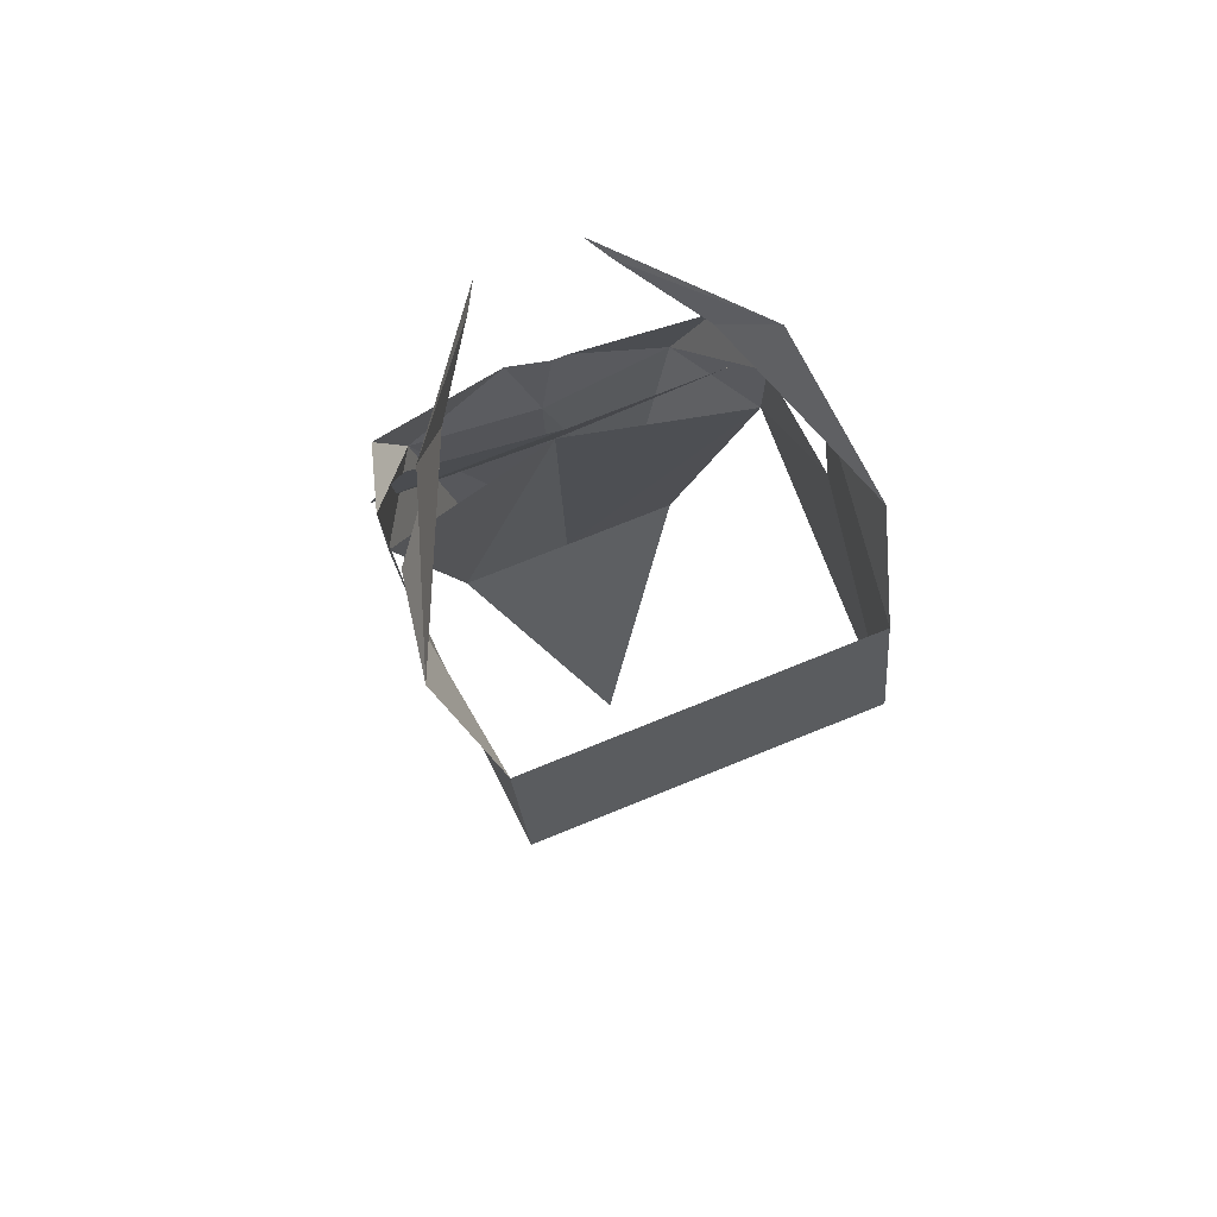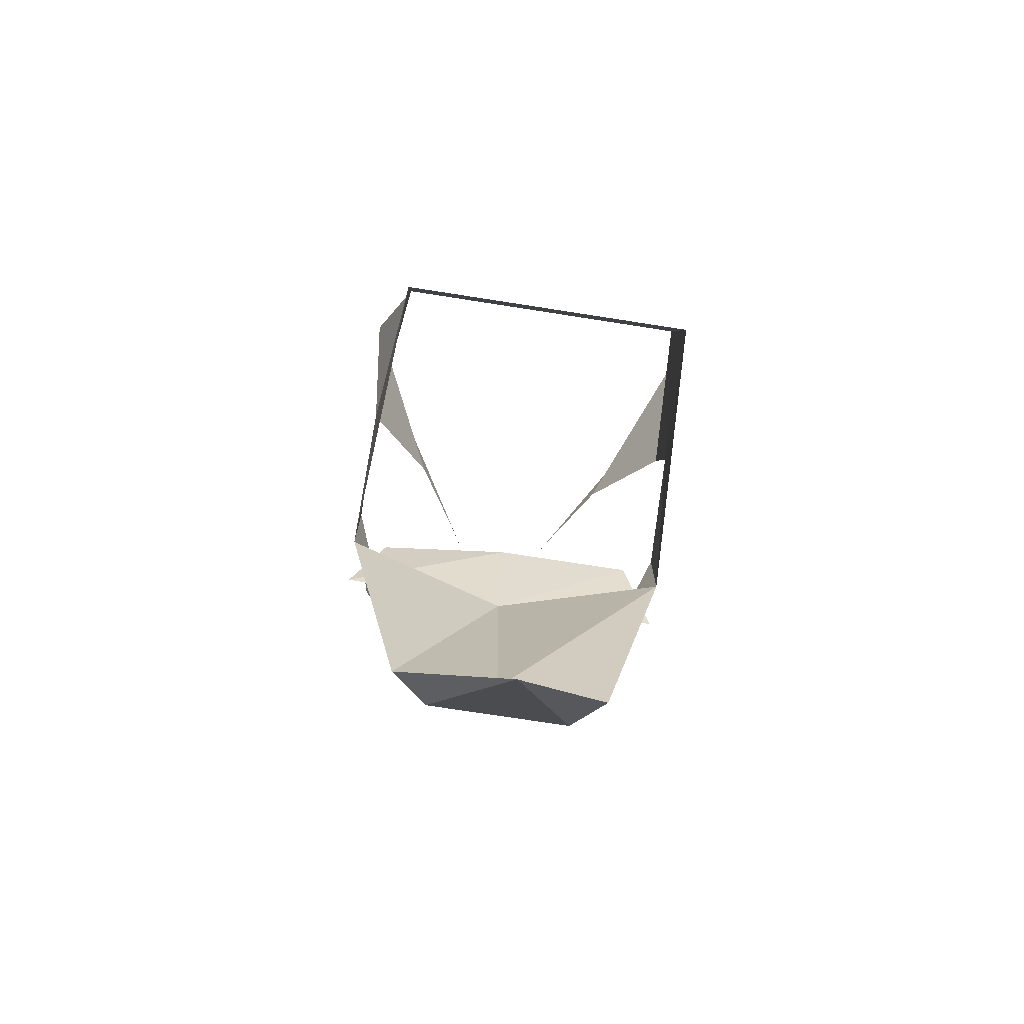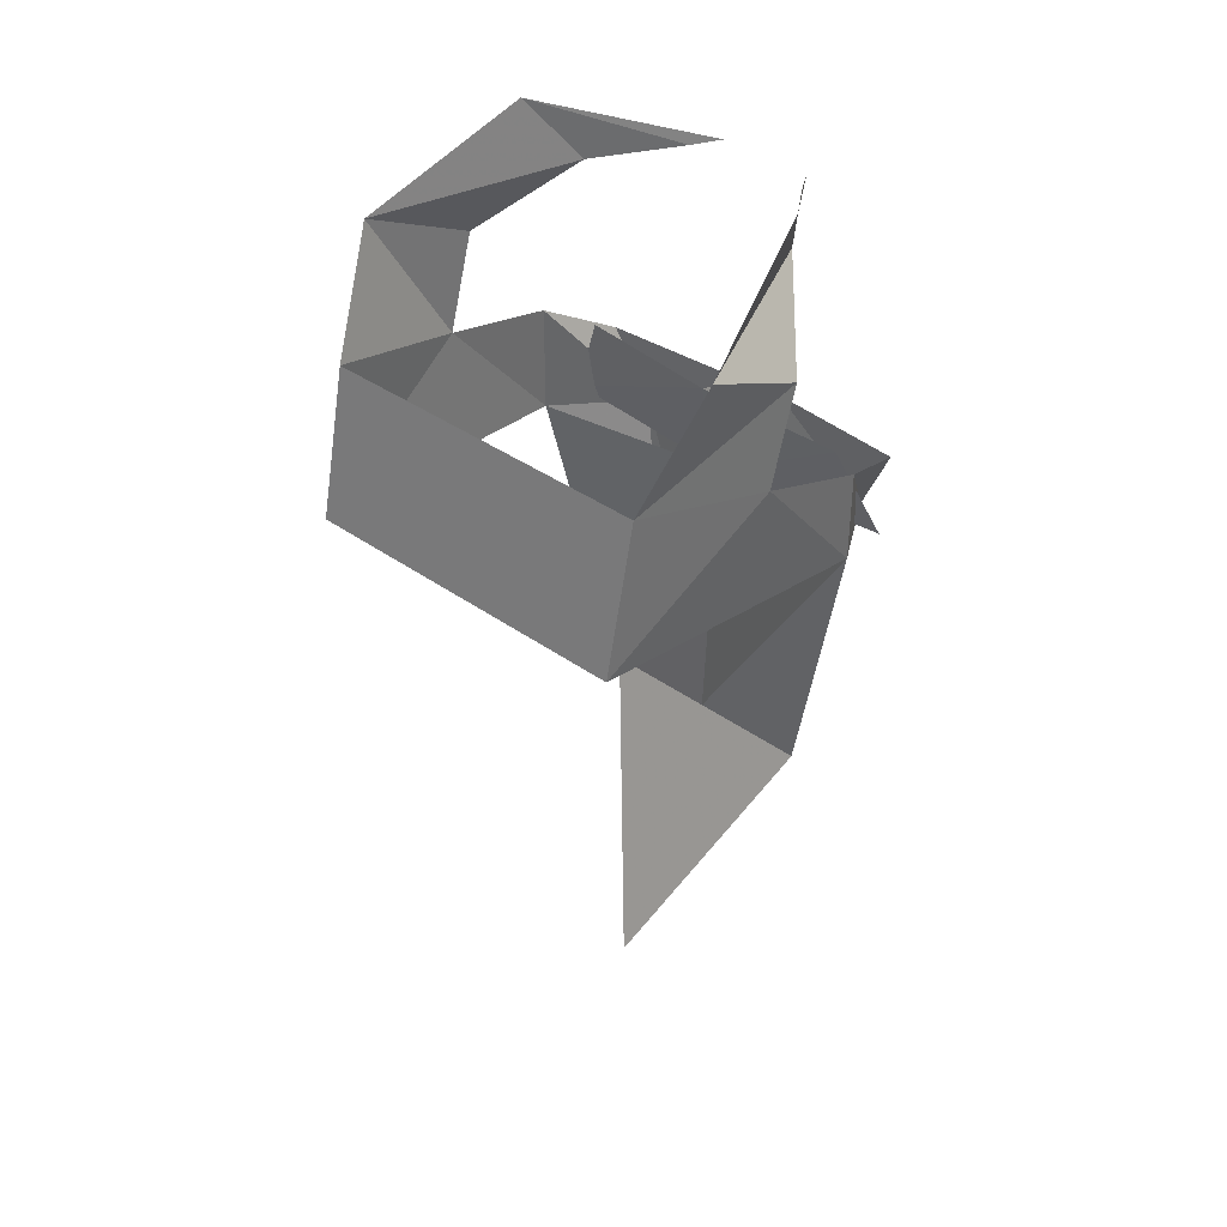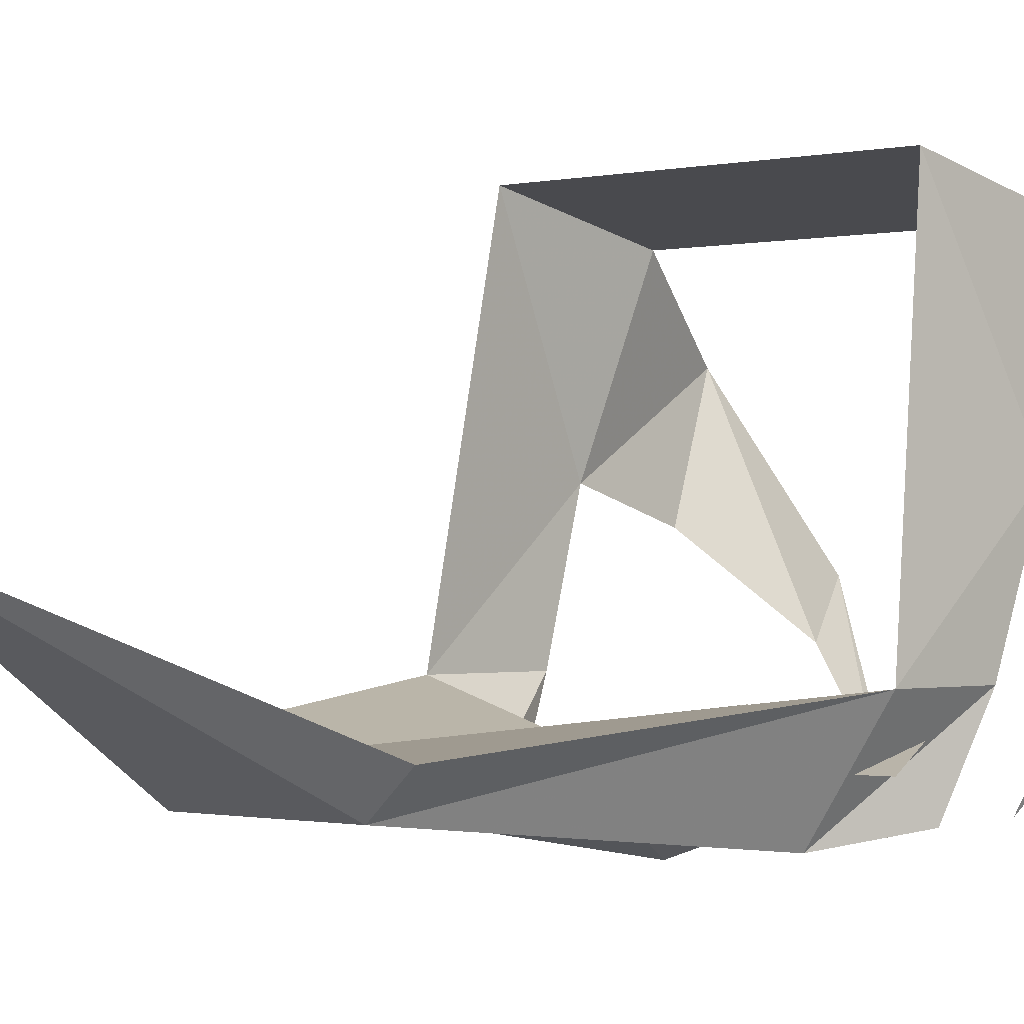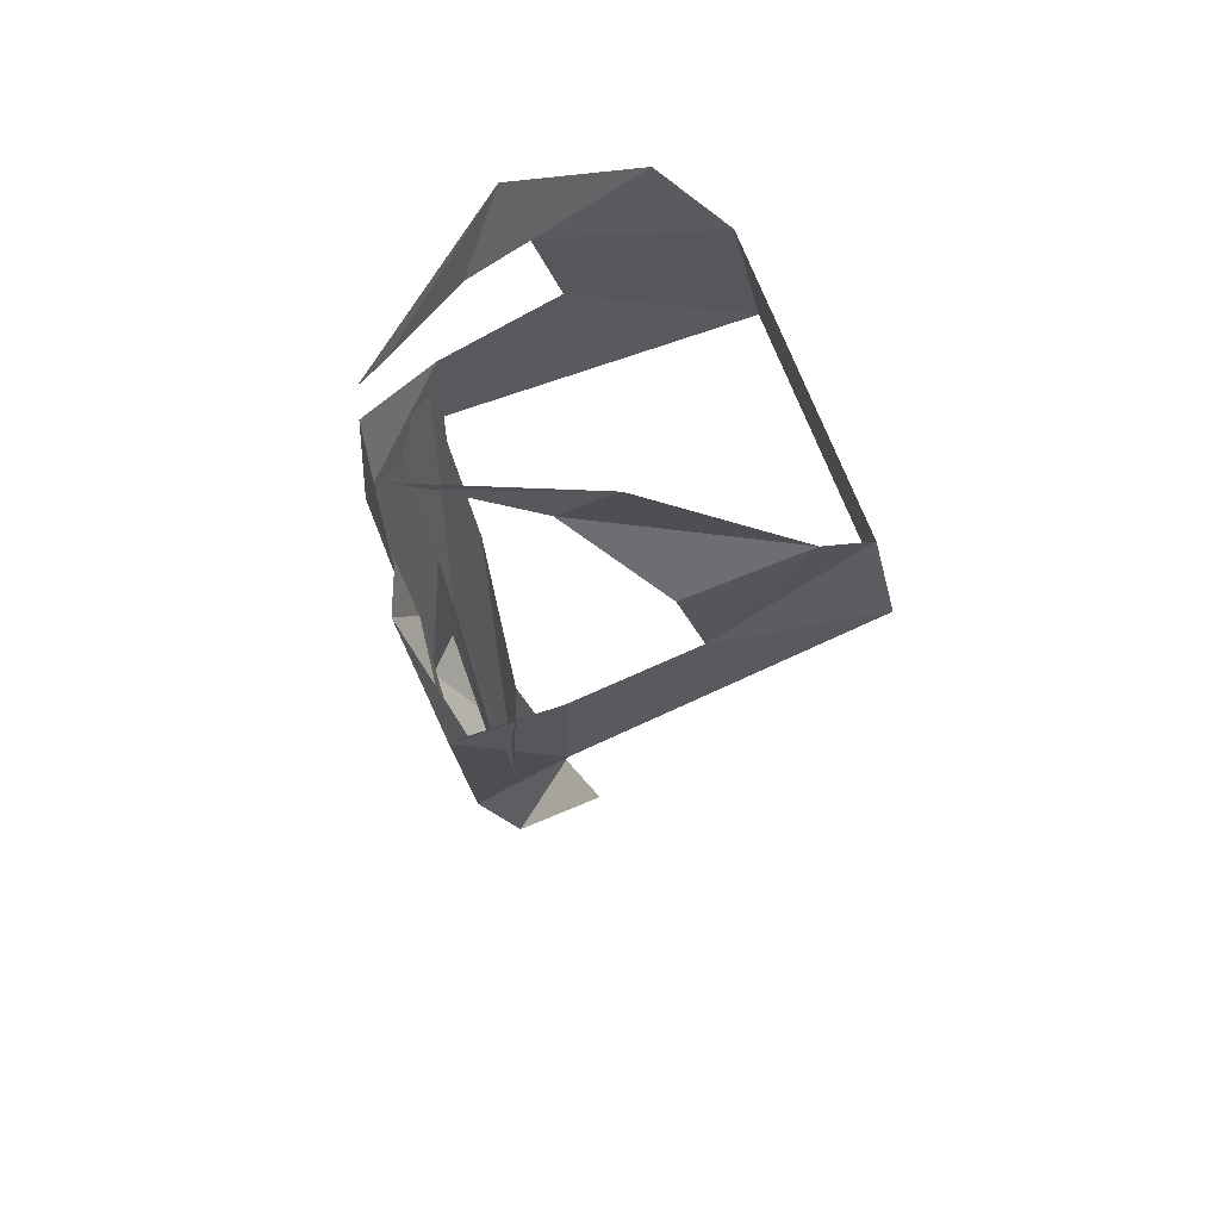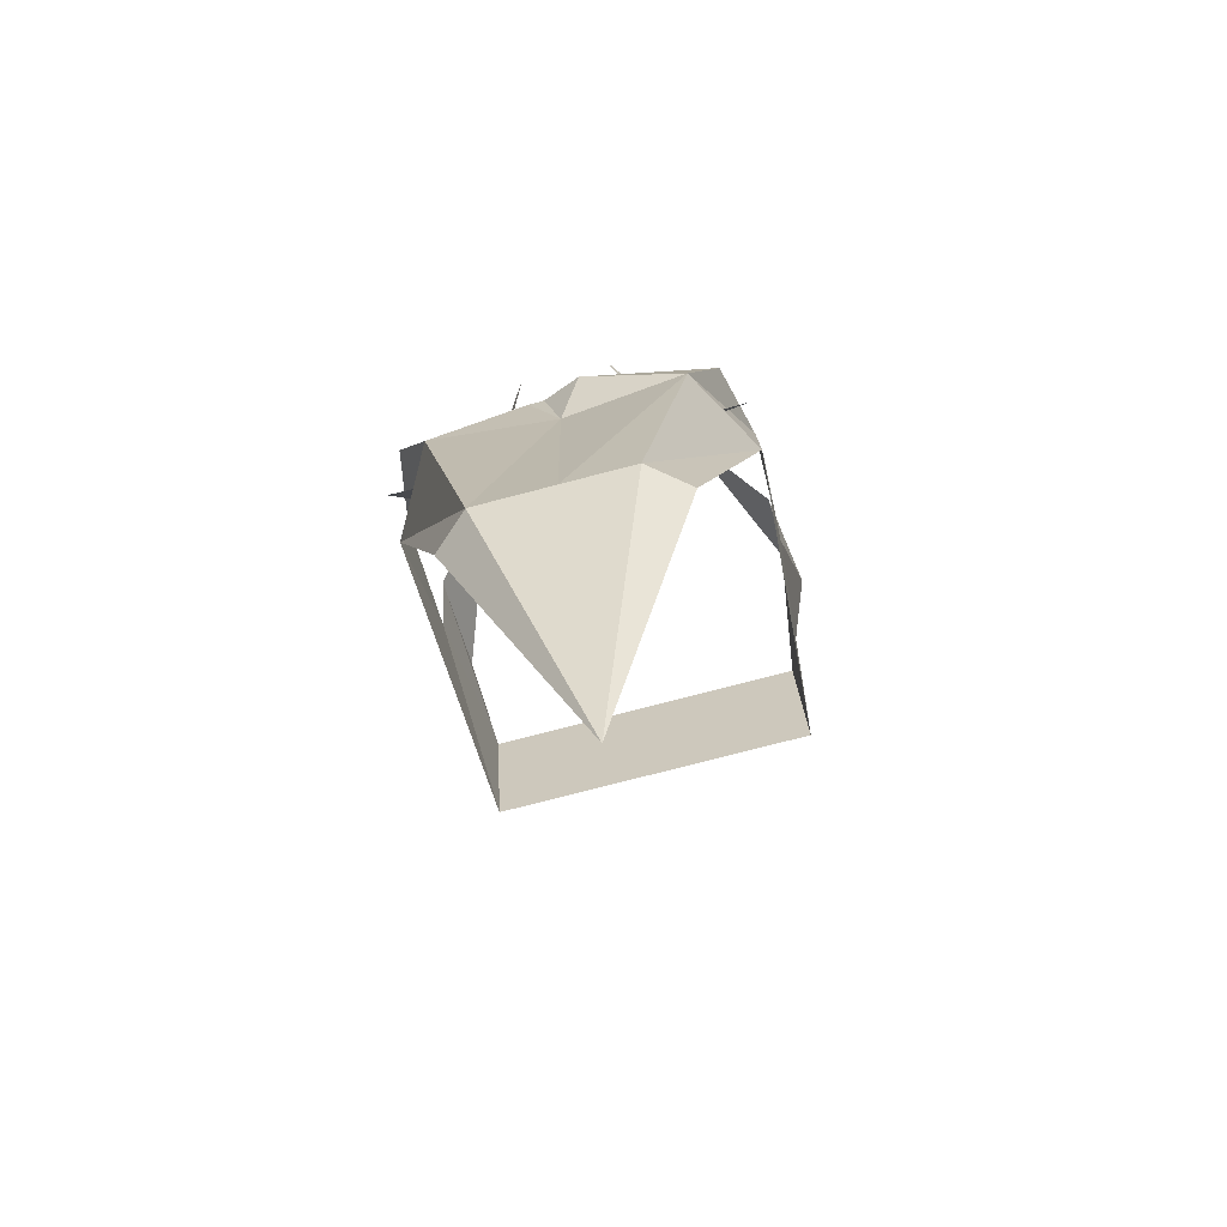
<metadata>
{"format":"obj","ext":"obj","renderer":"f3d","projection":"perspective","resolution":1024,"background":"white","views":[{"elev":74.8,"azim":-22.0,"up":"+Y"},{"elev":-72.8,"azim":-8.9,"up":"+Y"},{"elev":39.4,"azim":41.4,"up":"+Y"},{"elev":-0.7,"azim":43.7,"up":"+Z"},{"elev":62.8,"azim":-109.0,"up":"+Y"},{"elev":-77.2,"azim":-165.5,"up":"+Y"}]}
</metadata>
<code>
v 0.3906 0.04688 -0.1016
v 0.3906 -0.1328 -0.04688
v 0.3594 -0.03906 0.25
v 0.3906 0.1484 0.1094
v 0.2578 0.1719 -0.25
v 0.3594 -0.3203 0.3125
v -0.2812 -0.03906 0.25
v -0.2812 -0.3203 0.3125
v -0.3203 -0.1328 -0.04688
v -0.3516 0.1484 0.1094
v -0.3203 -0.4062 -0.2812
v -0.3203 -0.1953 -0.2812
v -0.2188 -0.4375 -0.4609
v -0.2812 -0.2891 -0.4375
v -0.01562 -0.3203 -0.4922
v 0.03125 -0.4375 -0.4375
v 0.0625 -0.2891 -0.4609
v 0.03125 -1 -0.4062
v -0.1094 -1 -0.4062
v -0.1875 -1 -0.3438
v 0.03125 -0.4375 -0.375
v 0.03125 -1 -0.3438
v 0.3906 -0.4062 -0.2812
v 0.2578 -1 -0.3438
v 0.1875 -1 -0.4062
v 0.2891 -0.4375 -0.4609
v 0.3906 -0.2266 -0.2812
v 0.3594 -0.2891 -0.4375
v 0.09375 -0.2891 -0.4609
v -0.3203 0.04688 -0.1016
v -0.1875 0.1719 -0.25
v -0.25 0.2969 -0.1641
v -0.08594 0.1719 -0.4062
v -0.05469 0.1719 -0.4609
v 0.1562 0.1719 -0.4062
v 0.3281 0.2969 -0.1641
v 0.125 0.1719 -0.4609
v 0.3906 -0.4062 -0.375
v 0.3281 -0.2266 -0.3125
v 0.03125 -0.2266 -0.3125
v -0.3203 -0.4062 -0.375
v -0.25 -0.2266 -0.3438
v 0.03125 -1.523 -0.1094
f 1 2 3
f 1 3 4
f 1 4 5
f 1 5 4
f 1 4 3
f 1 3 2
f 2 3 6
f 2 6 3
f 3 6 7
f 3 7 6
f 6 7 8
f 6 8 7
f 7 8 9
f 7 9 10
f 7 10 9
f 7 9 8
f 8 9 11
f 8 11 9
f 9 11 12
f 9 12 11
f 11 12 13
f 11 13 12
f 12 13 14
f 12 14 13
f 13 16 18
f 13 18 19
f 13 19 11
f 11 19 20
f 11 20 21
f 21 20 22
f 21 22 23
f 23 22 24
f 23 24 25
f 23 25 26
f 23 26 27
f 23 27 26
f 26 27 28
f 26 28 27
f 9 30 10
f 9 10 30
f 30 10 31
f 30 31 10
f 10 31 32
f 10 32 31
f 31 32 33
f 31 33 32
f 31 32 33
f 2 27 23
f 2 23 6
f 2 6 23
f 2 23 27
f 5 35 36
f 5 36 4
f 5 4 36
f 5 36 35
f 5 35 36
f 5 36 4
f 21 38 39
f 21 39 40
f 21 40 41
f 41 40 42
f 19 18 43
f 19 43 20
f 20 43 22
f 22 43 24
f 24 43 25
f 25 43 18
f 25 18 16
f 25 16 26
f 10 32 31
f 13 14 15
f 13 15 14
f 15 13 16
f 15 16 17
f 15 17 16
f 15 16 13
f 26 28 29
f 26 29 16
f 26 16 29
f 26 29 28
f 33 32 34
f 33 34 32
f 33 32 34
f 33 34 32
f 16 29 17
f 16 17 29
f 36 37 35
f 36 35 37
f 36 37 35
f 36 35 37

</code>
